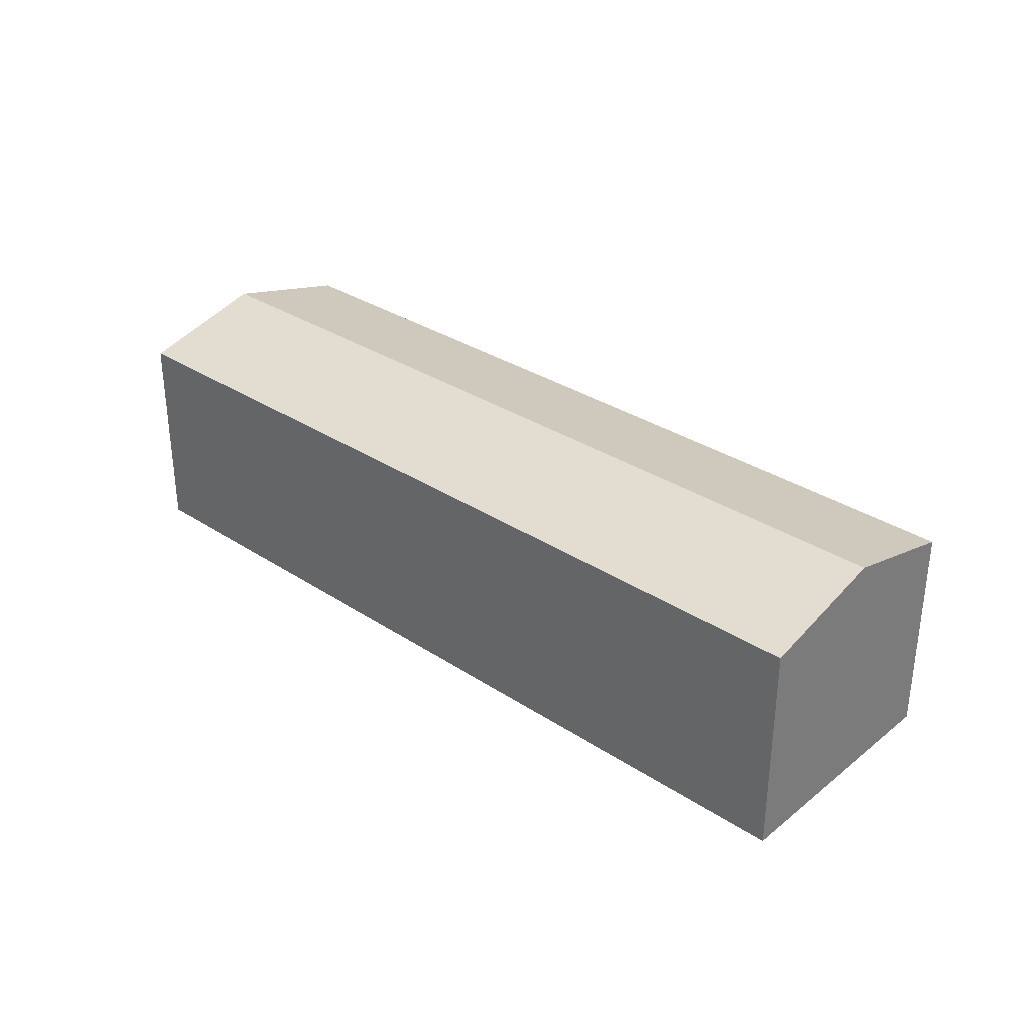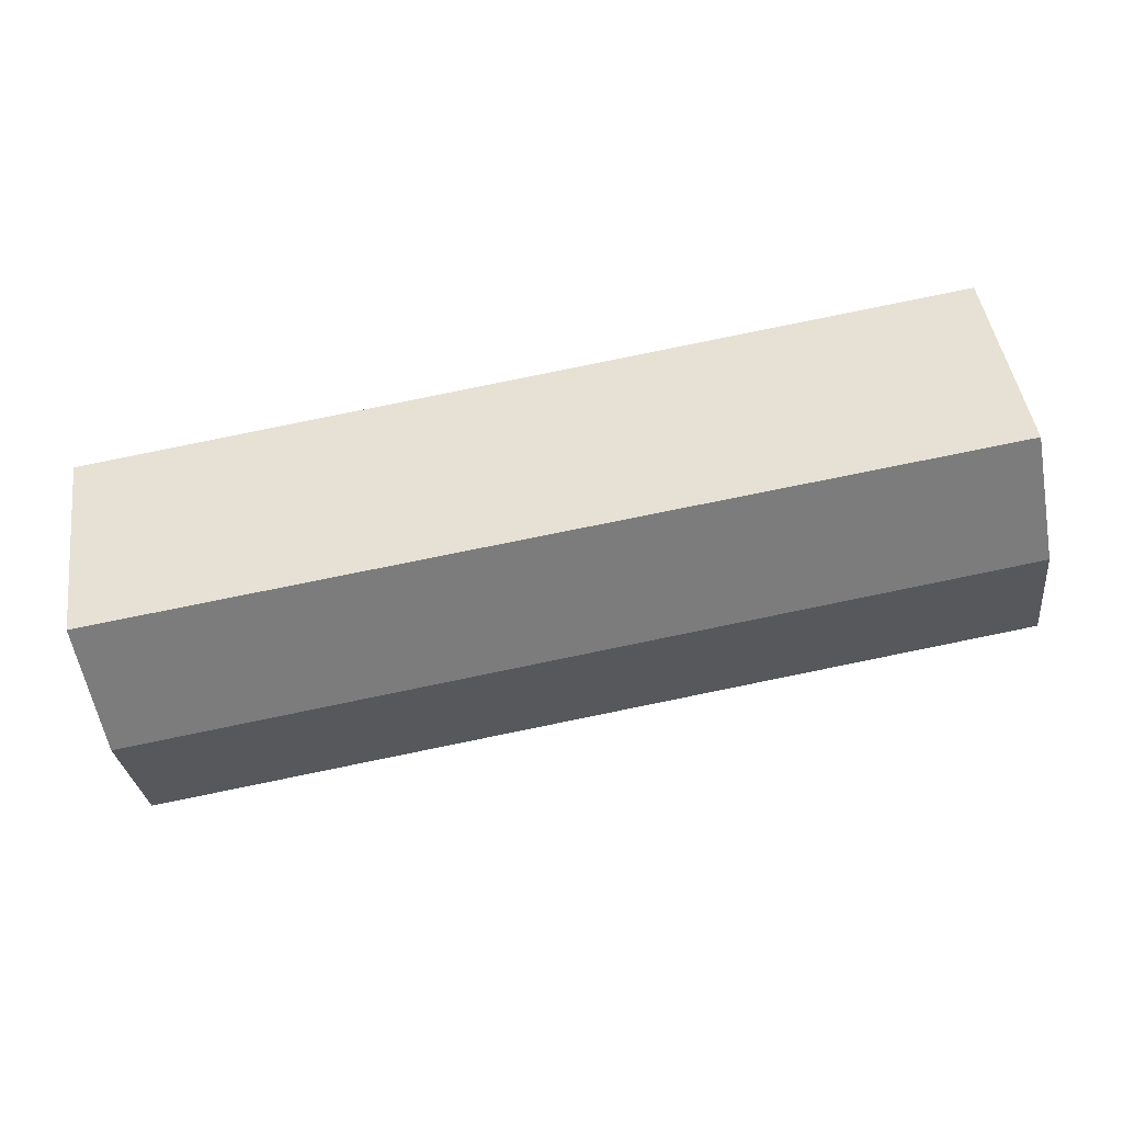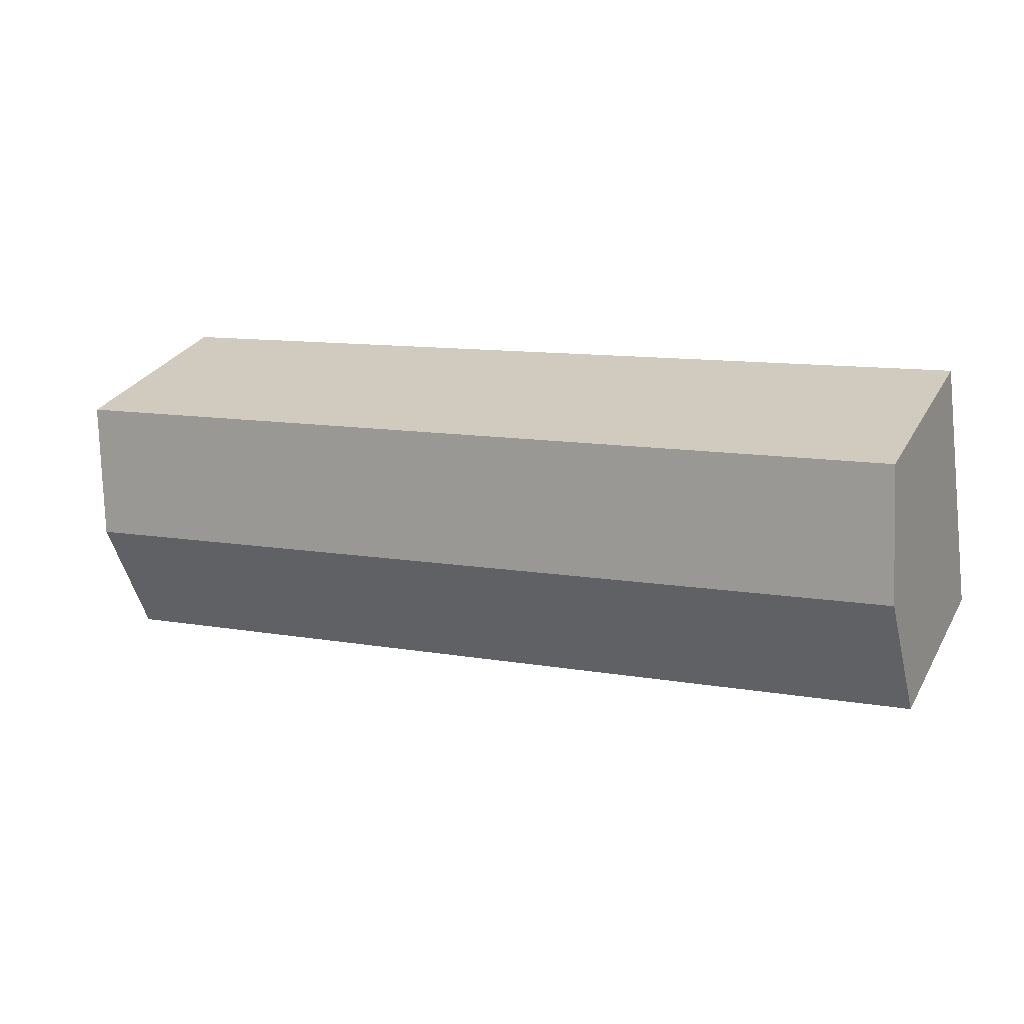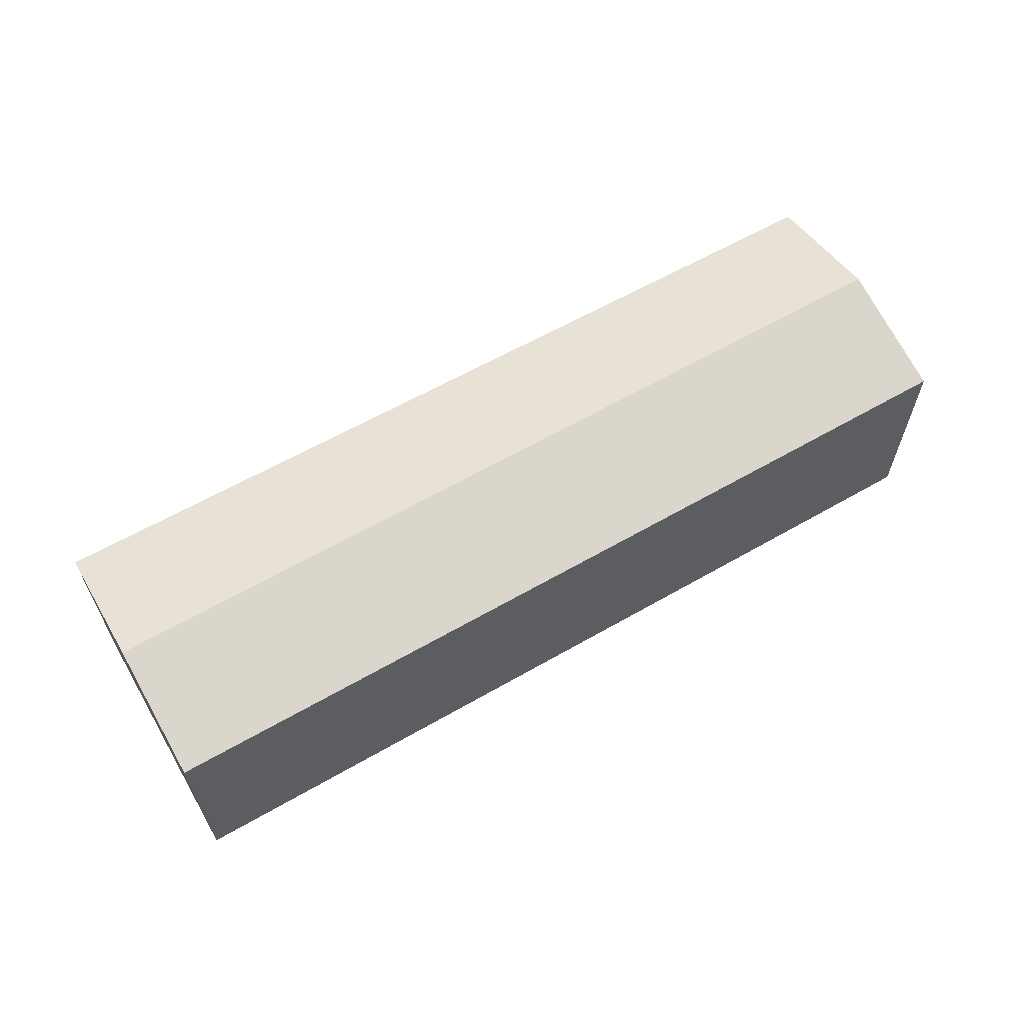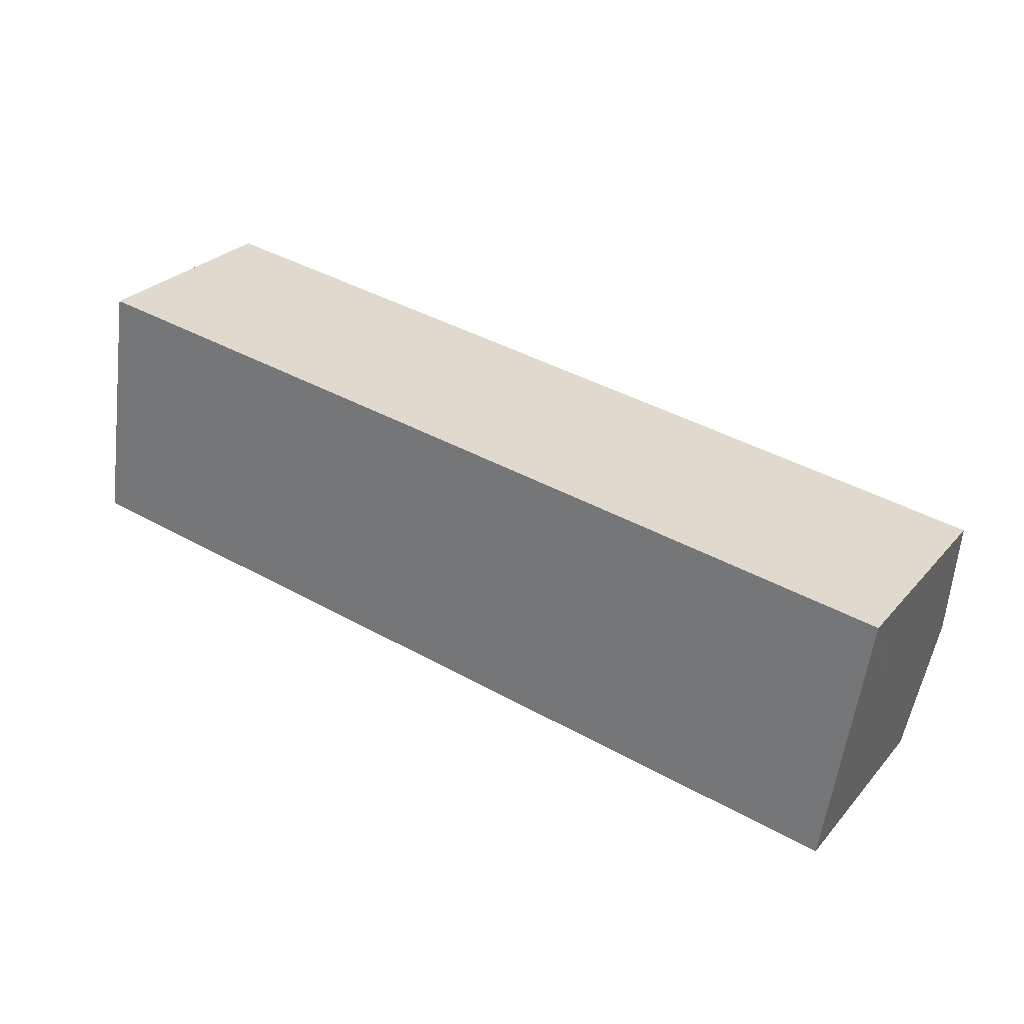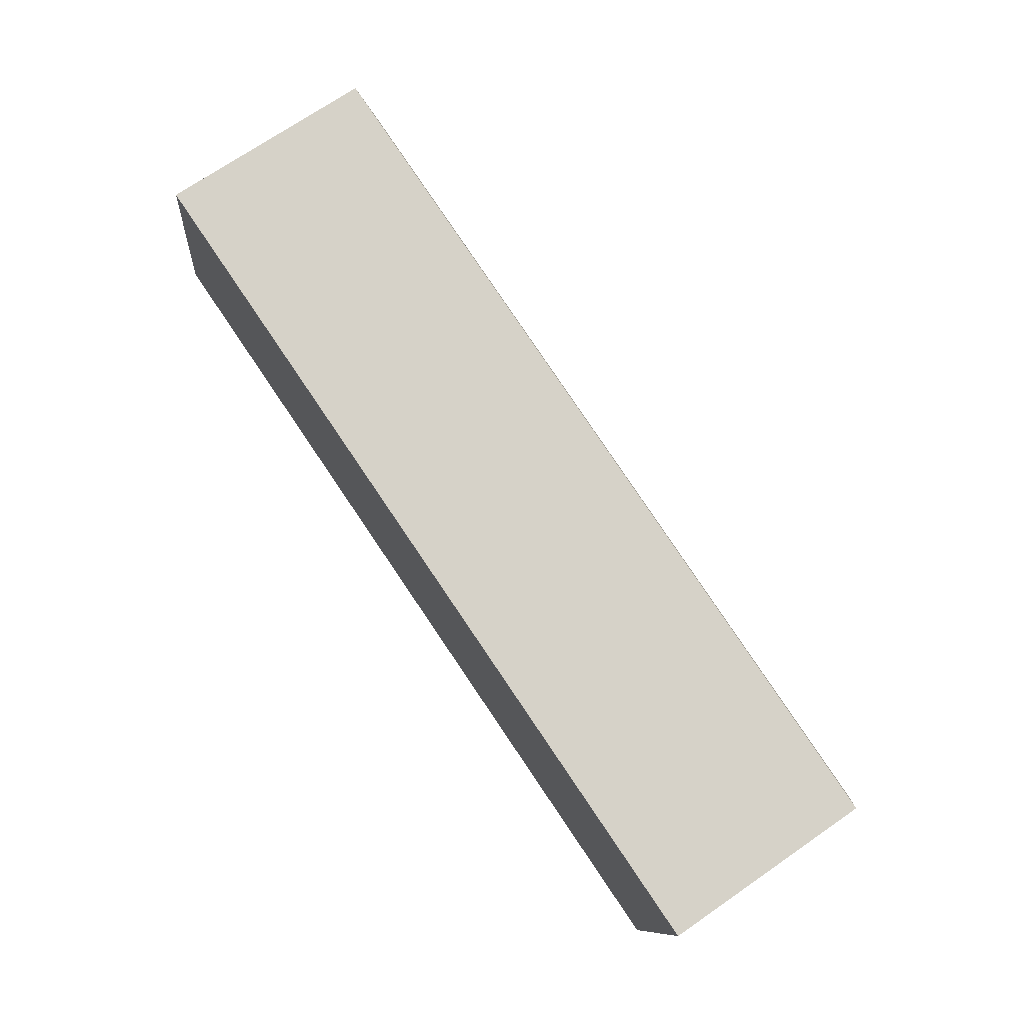
<metadata>
{"format":"obj","ext":"obj","renderer":"f3d","projection":"perspective","resolution":1024,"background":"white","views":[{"elev":31.7,"azim":-128.7,"up":"+Y"},{"elev":45.6,"azim":172.2,"up":"+Z"},{"elev":29.3,"azim":-155.4,"up":"+Z"},{"elev":62.2,"azim":158.3,"up":"+Y"},{"elev":27.7,"azim":32.1,"up":"+Z"},{"elev":71.7,"azim":55.4,"up":"+Z"}]}
</metadata>
<code>
v  0 19.61 1.201e-15
v  81.68 22.58 -0.311
v  79.95 19.61 -12.04
v  1.878 22.58 11.71
v  3.714 19.67 23.15
v  30.84 19.63 19.26
v  55.82 19.58 15.68
v  83.45 19.53 11.71
v  3.714 -1.418e-15 23.15
v  30.84 -1.179e-15 19.26
v  55.82 -9.6e-16 15.68
v  83.45 -7.173e-16 11.71
v  83.42 19.58 11.52
v  83.42 -7.054e-16 11.52
v  81.68 1.904e-17 -0.311
v  79.95 7.375e-16 -12.04
v  0 0 0
v  1.878 -7.17e-16 11.71
g defaultobject
f 1 2 3
f 2 1 4
f 5 2 4
f 2 5 6
f 2 6 7
f 2 7 8
f 9 6 5
f 6 9 10
f 6 10 7
f 7 10 11
f 7 11 8
f 8 11 12
f 12 13 8
f 13 12 2
f 2 12 3
f 3 12 14
f 3 14 15
f 3 15 16
f 16 1 3
f 1 16 17
f 4 9 5
f 9 4 1
f 9 1 18
f 18 1 17
f 11 14 12
f 14 11 15
f 15 11 16
f 16 11 17
f 17 11 10
f 17 10 9
f 17 9 18

</code>
